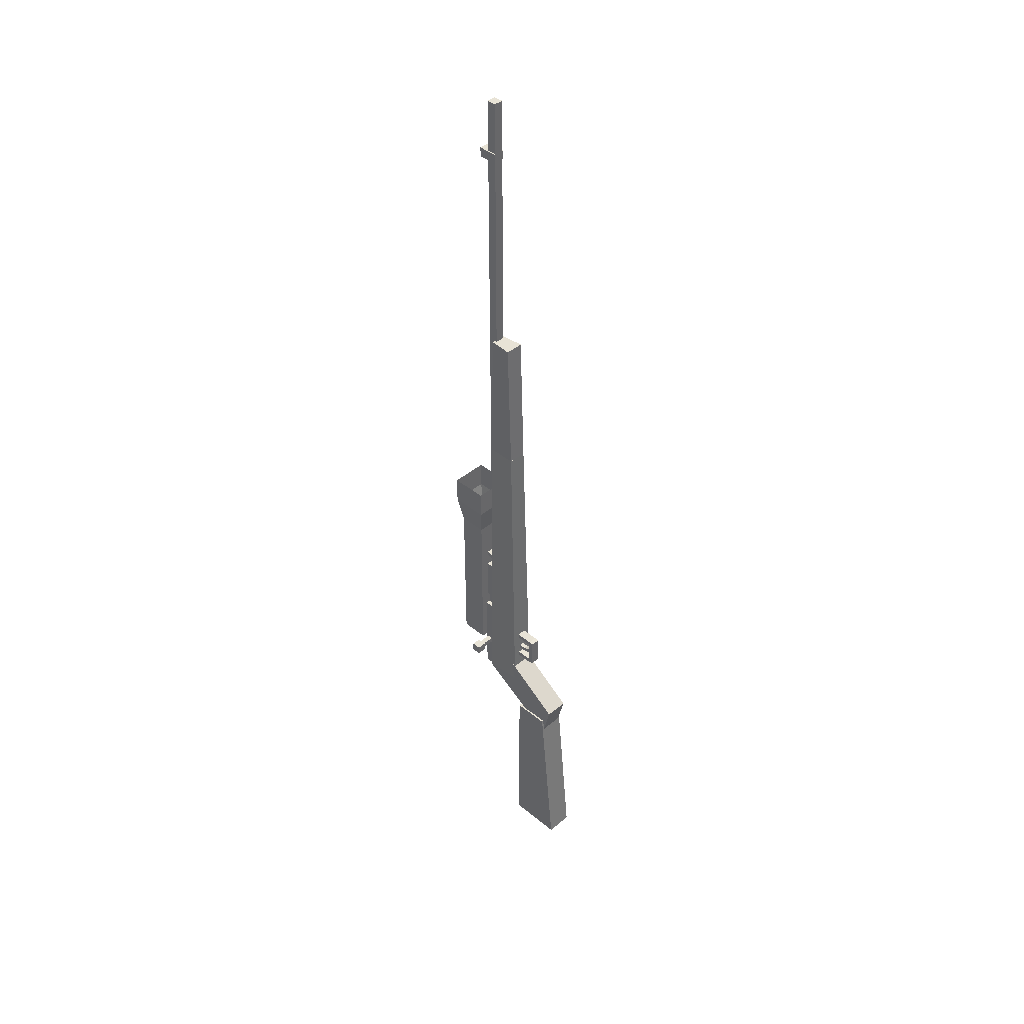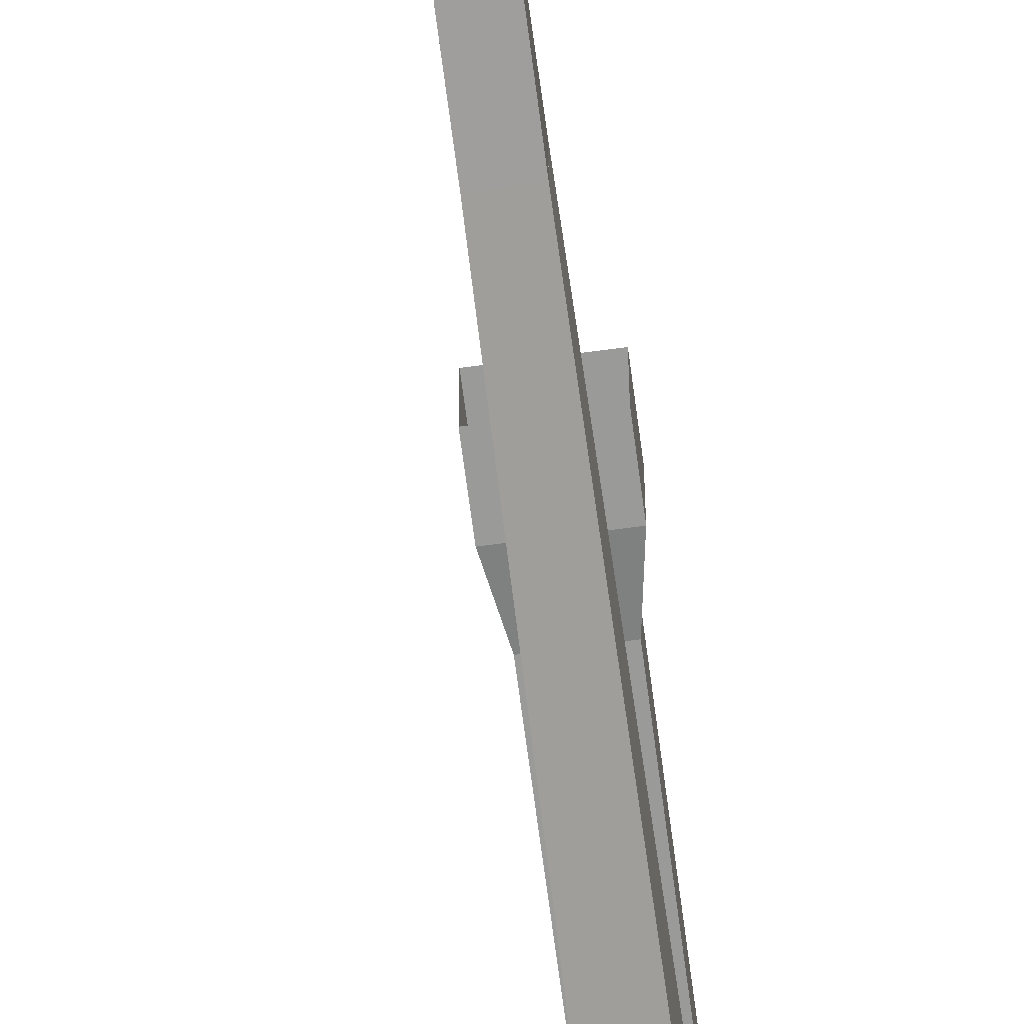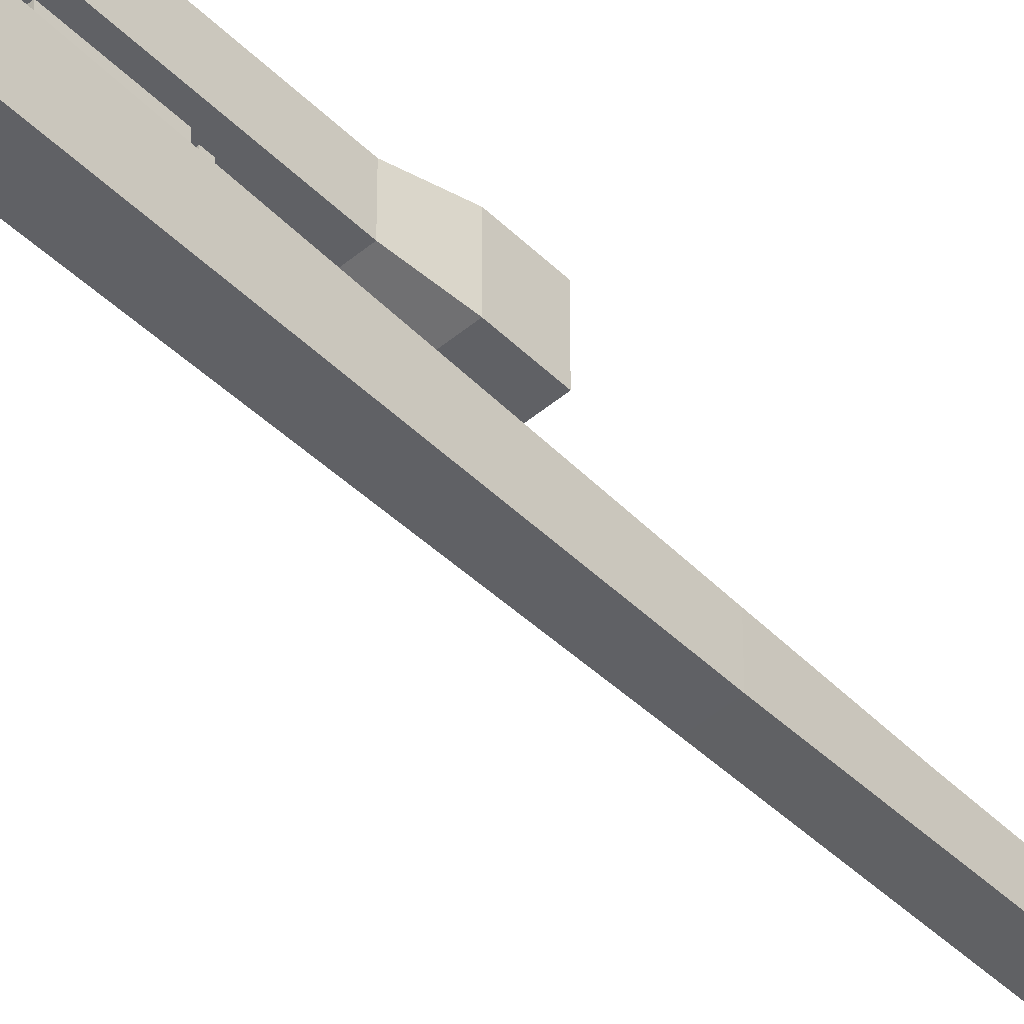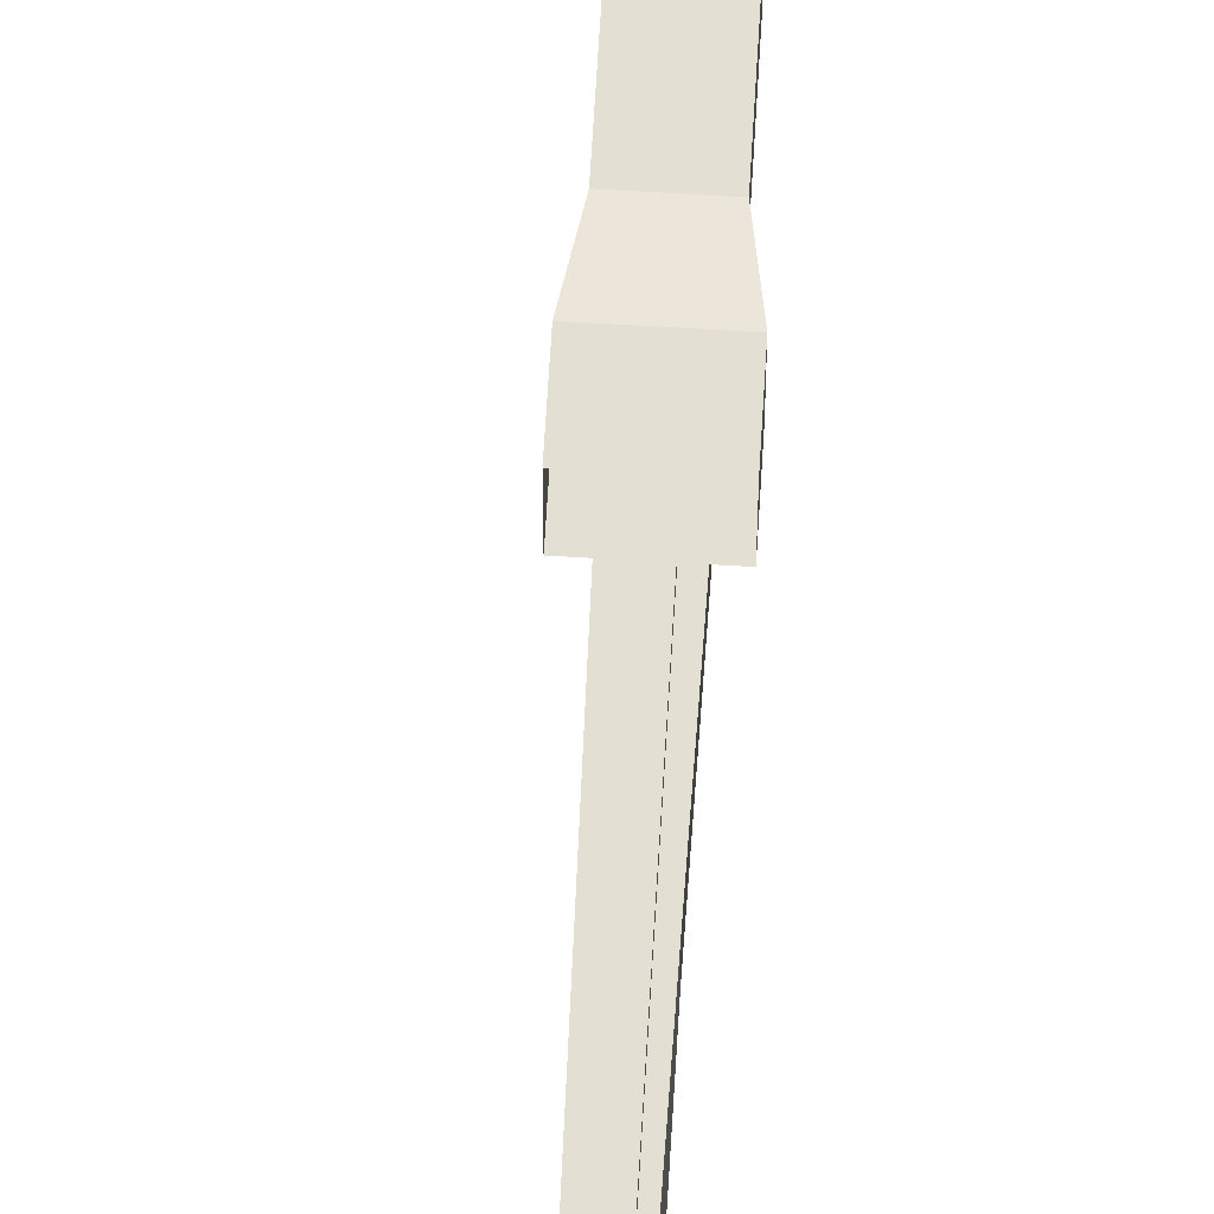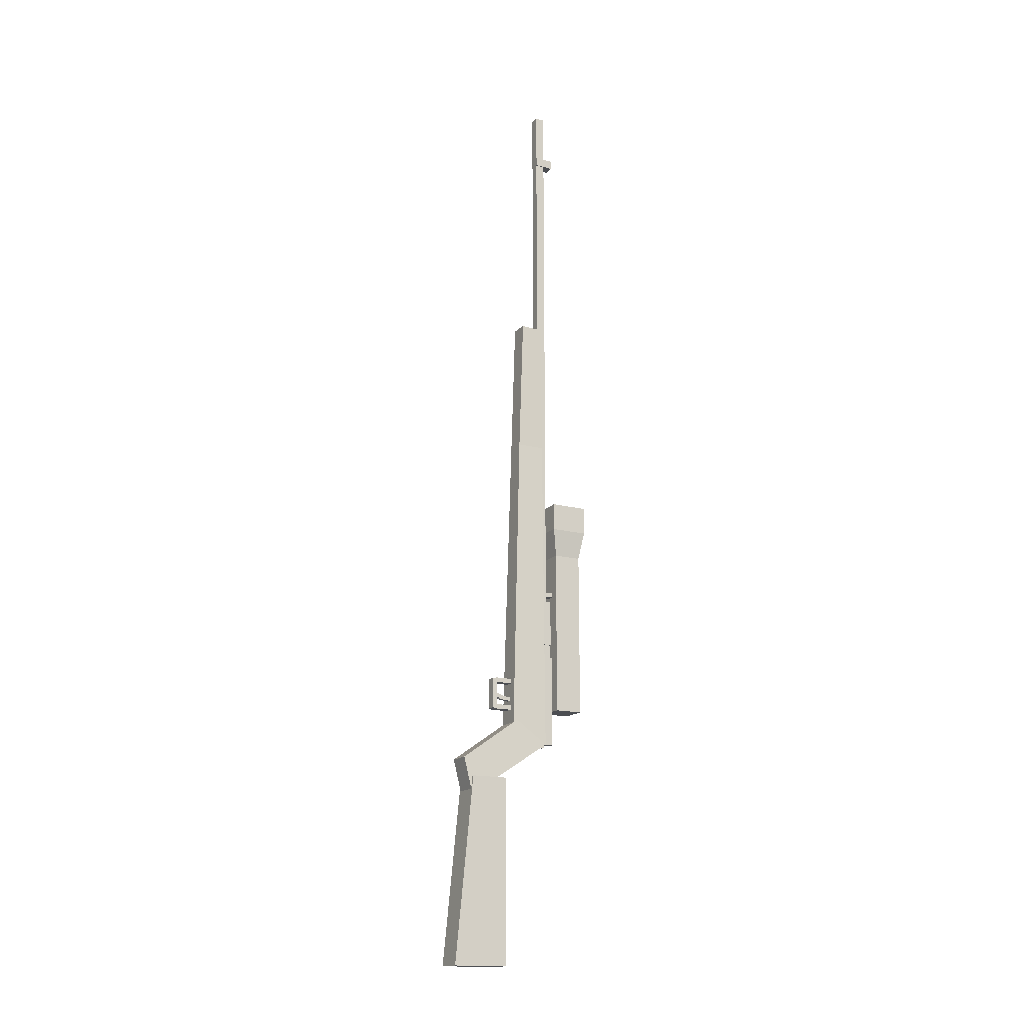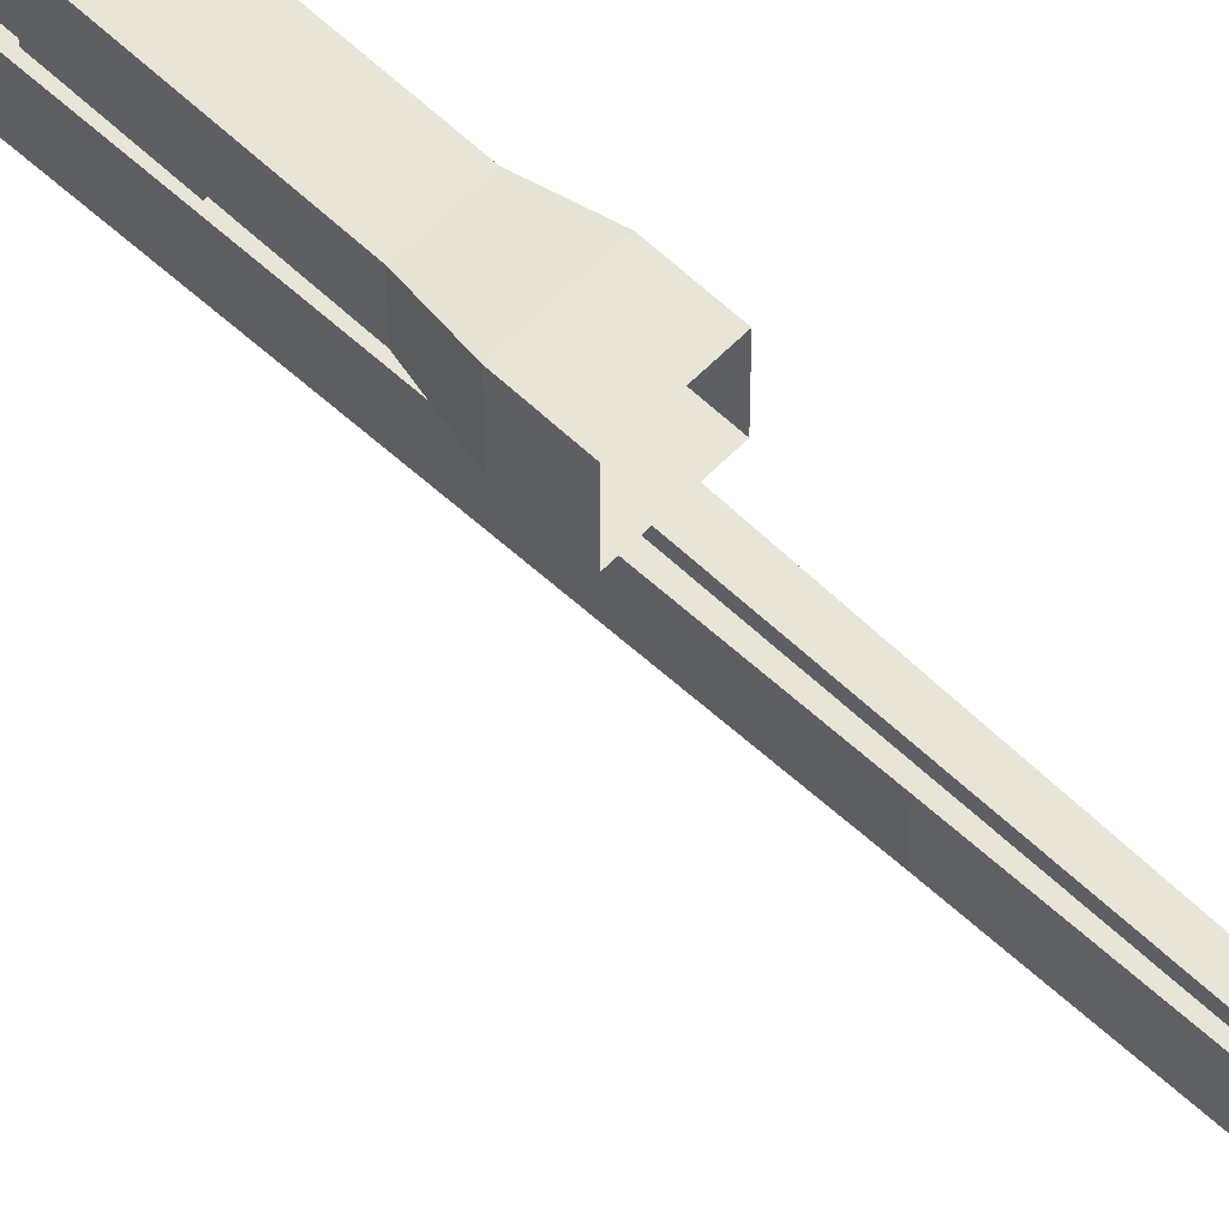
<metadata>
{"format":"obj","ext":"obj","renderer":"f3d","projection":"perspective","resolution":1024,"background":"white","views":[{"elev":41.5,"azim":-45.3,"up":"+Z"},{"elev":-69.2,"azim":7.5,"up":"+Y"},{"elev":-48.9,"azim":-137.1,"up":"+Y"},{"elev":66.5,"azim":3.4,"up":"+Y"},{"elev":-16.5,"azim":62.0,"up":"+Z"},{"elev":60.5,"azim":-46.0,"up":"+Y"}]}
</metadata>
<code>
g
v -0.13 0.5 0.25
v -0.13 -0.5 -0.45
v 0.13 0.5 0.25
v 0.13 -0.5 -0.45
v 0.15 0.5 -0.25
v 0.13 -0.4 -0.85
v -0.15 0.5 -0.25
v -0.13 -0.4 -0.85
v -0.1 0.5 3.25
v -0.1 0.2 3.25
v 0.1 0.5 3.25
v 0.1 0.2 3.25
v 0.15 0.5 -0.25
v 0.13 0.1 -0.25
v -0.15 0.5 -0.25
v -0.13 0.1 -0.25
v -0.08 0.5 4.75
v -0.1 0.25 4.75
v 0.08 0.5 4.75
v 0.1 0.25 4.75
v 0.1 0.5 3.25
v 0.1 0.2 3.25
v -0.1 0.5 3.25
v -0.1 0.2 3.25
v -0.1 0.6 1.4
v -0.1 0.5 1.4
v 0.1 0.6 1.4
v 0.1 0.5 1.4
v 0.1 0.6 0.9
v 0.1 0.5 0.9
v -0.1 0.6 0.9
v -0.1 0.5 0.9
v -0.075 0.6 0.9
v -0.075 0.5 0.9
v 0.075 0.6 0.9
v 0.075 0.5 0.9
v 0.075 0.6 -0.1
v 0.075 0.5 -0.1
v -0.075 0.6 -0.1
v -0.075 0.5 -0.1
v 0.075 0.6 0.75
v 0.075 0.5 0.75
v 0.125 0.6 0.75
v 0.125 0.5 0.75
v 0.125 0.6 -0.25
v 0.125 0.5 -0.25
v 0.075 0.6 -0.25
v 0.075 0.5 -0.25
v -0.125 0.6 0.75
v -0.125 0.5 0.75
v -0.075 0.6 0.75
v -0.075 0.5 0.75
v -0.075 0.6 -0.25
v -0.075 0.5 -0.25
v -0.125 0.6 -0.25
v -0.125 0.5 -0.25
v -0.07 0.62 -0.1
v -0.07 0.5 -0.1
v 0.07 0.62 -0.1
v 0.07 0.5 -0.1
v 0.07 0.62 -0.2
v 0.07 0.5 -0.2
v -0.07 0.62 -0.2
v -0.07 0.5 -0.2
v -0.27 0.58 0.18
v -0.27 0.52 0.18
v -0.07 0.58 0.18
v -0.07 0.52 0.18
v -0.07 0.58 0.12
v -0.07 0.52 0.12
v -0.27 0.58 0.12
v -0.27 0.52 0.12
v -0.37 0.6 0.2
v -0.37 0.5 0.2
v -0.27 0.6 0.2
v -0.27 0.5 0.2
v -0.27 0.6 0.1
v -0.27 0.5 0.1
v -0.37 0.6 0.1
v -0.37 0.5 0.1
v -0.05 0.57 7.6
v -0.05 0.47 7.6
v 0.05 0.57 7.6
v 0.05 0.47 7.6
v 0.05 0.57 1.4
v 0.05 0.47 1.4
v -0.05 0.57 1.4
v -0.05 0.47 1.4
v -0.06 0.67 7.05
v -0.06 0.47 7.05
v 0.06 0.67 7.05
v 0.06 0.47 7.05
v 0.06 0.67 6.95
v 0.06 0.47 6.95
v -0.06 0.67 6.95
v -0.06 0.47 6.95
v -0.15 0 -0.65
v -0.15 -0.3 -0.65
v 0.15 0 -0.65
v 0.15 -0.3 -0.65
v 0.15 0 -2.65
v 0.15 -0.3 -2.65
v -0.15 0 -2.65
v -0.15 -0.3 -2.65
v -0.15 -0.3 -0.65
v -0.15 -0.4 -0.65
v 0.15 -0.3 -0.65
v 0.15 -0.4 -0.65
v 0.15 -0.3 -2.65
v 0.15 -0.6 -2.65
v -0.15 -0.3 -2.65
v -0.15 -0.6 -2.65
v -0.05 0.13 0.475
v -0.05 -0.07 0.475
v 0.05 0.13 0.475
v 0.05 -0.07 0.475
v 0.05 0.13 0.425
v 0.05 -0.07 0.425
v -0.05 0.13 0.425
v -0.05 -0.07 0.425
v -0.05 0.13 0.175
v -0.05 -0.07 0.175
v 0.05 0.13 0.175
v 0.05 -0.07 0.175
v 0.05 0.13 0.125
v 0.05 -0.07 0.125
v -0.05 0.13 0.125
v -0.05 -0.07 0.125
v -0.05 -0.065 0.475
v -0.05 -0.115 0.465
v 0.05 -0.065 0.475
v 0.05 -0.115 0.465
v 0.05 -0.065 0.125
v 0.05 -0.115 0.135
v -0.05 -0.065 0.125
v -0.05 -0.115 0.135
v -0.025 0.135 0.275
v -0.025 -0.015 0.275
v 0.025 0.135 0.275
v 0.025 -0.015 0.275
v 0.025 0.135 0.225
v 0.025 -0.015 0.245
v -0.025 0.135 0.225
v -0.025 -0.015 0.245
v -0.025 0.04 0.275
v -0.025 -0.06 0.315
v 0.025 0.04 0.275
v 0.025 -0.06 0.315
v 0.025 0.04 0.235
v 0.025 -0.06 0.265
v -0.025 0.04 0.235
v -0.025 -0.06 0.265
v -0.05 0.7 1.525
v -0.05 0.5 1.525
v 0.05 0.7 1.525
v 0.05 0.5 1.525
v 0.05 0.7 1.475
v 0.05 0.5 1.475
v -0.05 0.7 1.475
v -0.05 0.5 1.475
v -0.05 0.7 0.625
v -0.05 0.5 0.625
v 0.05 0.7 0.625
v 0.05 0.5 0.625
v 0.05 0.7 0.575
v 0.05 0.5 0.575
v -0.05 0.7 0.575
v -0.05 0.5 0.575
v -0.15 0.95 1.65
v -0.15 0.65 1.65
v 0.15 0.95 1.65
v 0.15 0.65 1.65
v 0.15 0.95 0.45
v 0.15 0.65 0.45
v -0.15 0.95 0.45
v -0.15 0.65 0.45
v -0.15 0.95 1.95
v -0.15 0.65 1.95
v 0.15 0.95 1.95
v 0.15 0.65 1.95
v 0.15 0.95 1.65
v 0.15 0.65 1.65
v -0.15 0.95 1.65
v -0.15 0.65 1.65
v -0.2 1 2.25
v -0.2 0.6 2.25
v 0.2 1 2.25
v 0.2 0.6 2.25
v 0.15 0.95 1.95
v 0.15 0.65 1.95
v -0.15 0.95 1.95
v -0.15 0.65 1.95
v -0.2 1 2.55
v -0.2 0.6 2.55
v 0.2 1 2.55
v 0.2 0.6 2.55
v 0.2 1 2.25
v 0.2 0.6 2.25
v -0.2 1 2.25
v -0.2 0.6 2.25
v -0.15 0.95 0.45
v -0.15 0.65 0.45
v 0.15 0.95 0.45
v 0.15 0.65 0.45
v 0.15 0.95 0.15
v 0.15 0.65 0.15
v -0.15 0.95 0.15
v -0.15 0.65 0.15
v -0.15 0.95 0.1525
v -0.15 0.65 0.1525
v 0.15 0.95 0.1525
v 0.15 0.65 0.1525
v 0.15 0.95 0.1475
v 0.15 0.65 0.1475
v -0.15 0.95 0.1475
v -0.15 0.65 0.1475
g mat1
f 2 4 3 1
f 4 6 5 3
f 6 8 7 5
f 8 2 1 7
f 1 3 5 7
f 8 6 4 2
f 10 12 11 9
f 12 14 13 11
f 14 16 15 13
f 16 10 9 15
f 9 11 13 15
f 16 14 12 10
f 18 20 19 17
f 20 22 21 19
f 22 24 23 21
f 24 18 17 23
f 17 19 21 23
f 24 22 20 18
f 26 28 27 25
f 28 30 29 27
f 30 32 31 29
f 32 26 25 31
f 25 27 29 31
f 32 30 28 26
f 34 36 35 33
f 36 38 37 35
f 38 40 39 37
f 40 34 33 39
f 33 35 37 39
f 40 38 36 34
f 42 44 43 41
f 44 46 45 43
f 46 48 47 45
f 48 42 41 47
f 41 43 45 47
f 48 46 44 42
f 50 52 51 49
f 52 54 53 51
f 54 56 55 53
f 56 50 49 55
f 49 51 53 55
f 56 54 52 50
f 58 60 59 57
f 60 62 61 59
f 62 64 63 61
f 64 58 57 63
f 57 59 61 63
f 64 62 60 58
f 66 68 67 65
f 68 70 69 67
f 70 72 71 69
f 72 66 65 71
f 65 67 69 71
f 72 70 68 66
f 74 76 75 73
f 76 78 77 75
f 78 80 79 77
f 80 74 73 79
f 73 75 77 79
f 80 78 76 74
f 82 84 83 81
f 84 86 85 83
f 86 88 87 85
f 88 82 81 87
f 81 83 85 87
f 88 86 84 82
f 90 92 91 89
f 92 94 93 91
f 94 96 95 93
f 96 90 89 95
f 89 91 93 95
f 96 94 92 90
f 98 100 99 97
f 100 102 101 99
f 102 104 103 101
f 104 98 97 103
f 97 99 101 103
f 104 102 100 98
f 106 108 107 105
f 108 110 109 107
f 110 112 111 109
f 112 106 105 111
f 105 107 109 111
f 112 110 108 106
f 114 116 115 113
f 116 118 117 115
f 118 120 119 117
f 120 114 113 119
f 113 115 117 119
f 120 118 116 114
f 122 124 123 121
f 124 126 125 123
f 126 128 127 125
f 128 122 121 127
f 121 123 125 127
f 128 126 124 122
f 130 132 131 129
f 132 134 133 131
f 134 136 135 133
f 136 130 129 135
f 129 131 133 135
f 136 134 132 130
f 138 140 139 137
f 140 142 141 139
f 142 144 143 141
f 144 138 137 143
f 137 139 141 143
f 144 142 140 138
f 146 148 147 145
f 148 150 149 147
f 150 152 151 149
f 152 146 145 151
f 145 147 149 151
f 152 150 148 146
f 154 156 155 153
f 156 158 157 155
f 158 160 159 157
f 160 154 153 159
f 153 155 157 159
f 160 158 156 154
f 162 164 163 161
f 164 166 165 163
f 166 168 167 165
f 168 162 161 167
f 161 163 165 167
f 168 166 164 162
f 172 174 173 171
f 176 170 169 175
f 169 171 173 175
f 176 174 172 170
f 180 182 181 179
f 184 178 177 183
f 177 179 181 183
f 184 182 180 178
f 188 190 189 187
f 192 186 185 191
f 185 187 189 191
f 192 190 188 186
f 196 198 197 195
f 200 194 193 199
f 193 195 197 199
f 200 198 196 194
f 204 206 205 203
f 208 202 201 207
f 201 203 205 207
f 208 206 204 202
f 210 212 211 209
f 212 214 213 211
f 214 216 215 213
f 216 210 209 215
f 209 211 213 215
f 216 214 212 210

</code>
